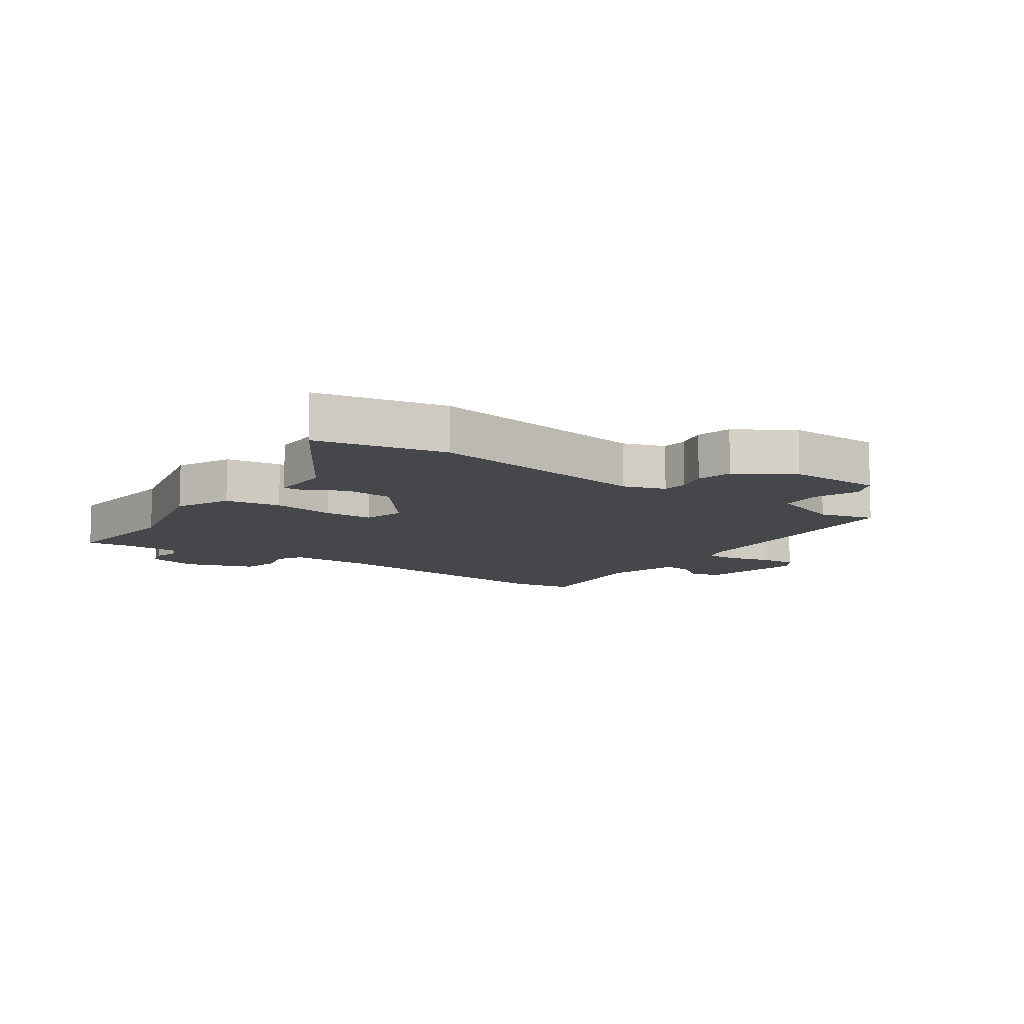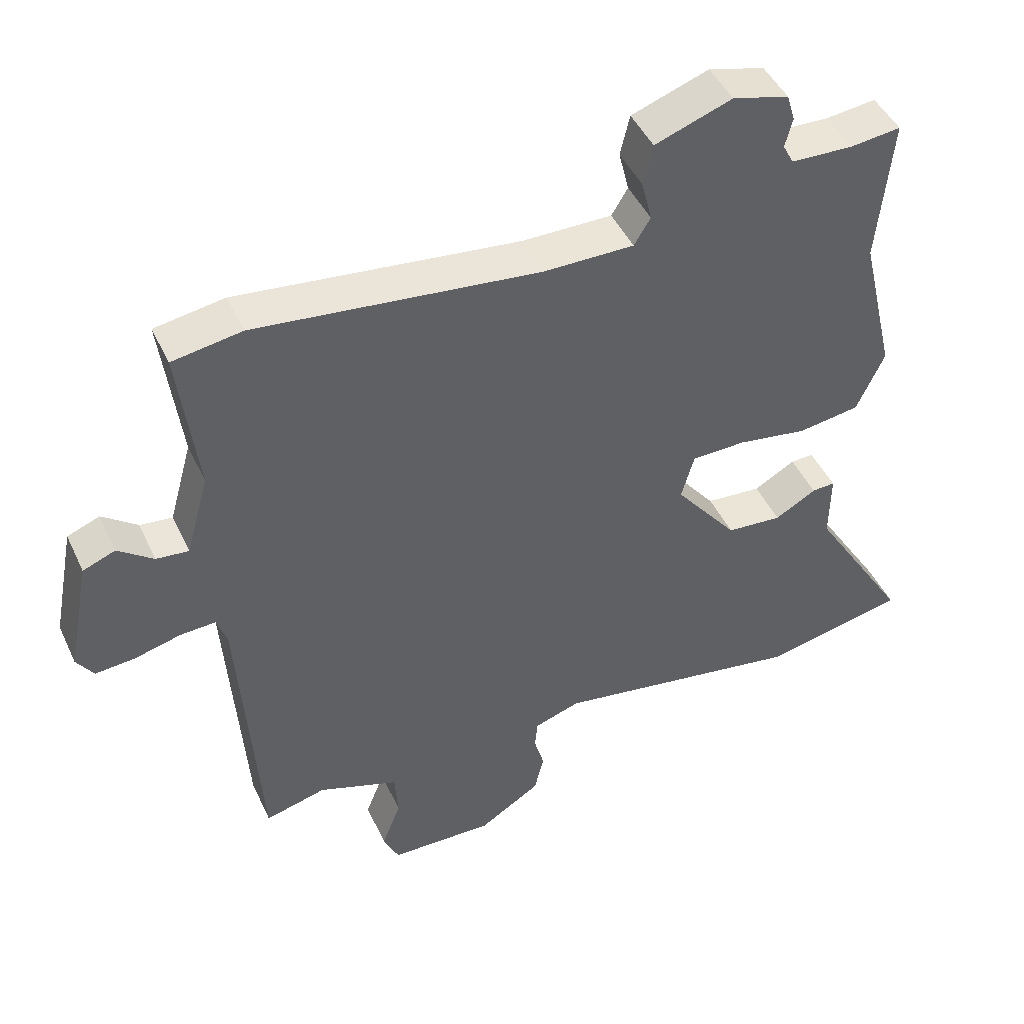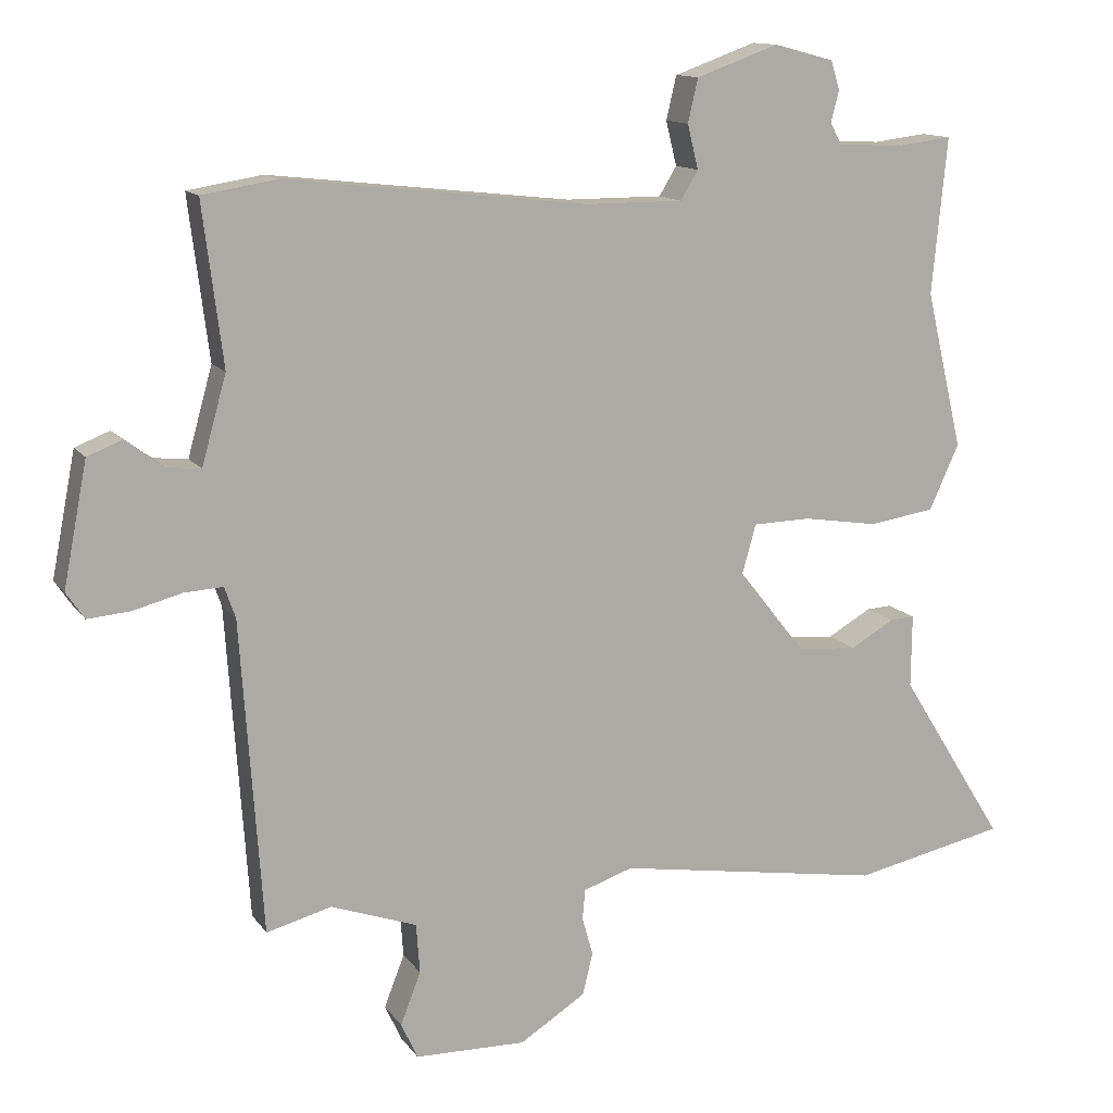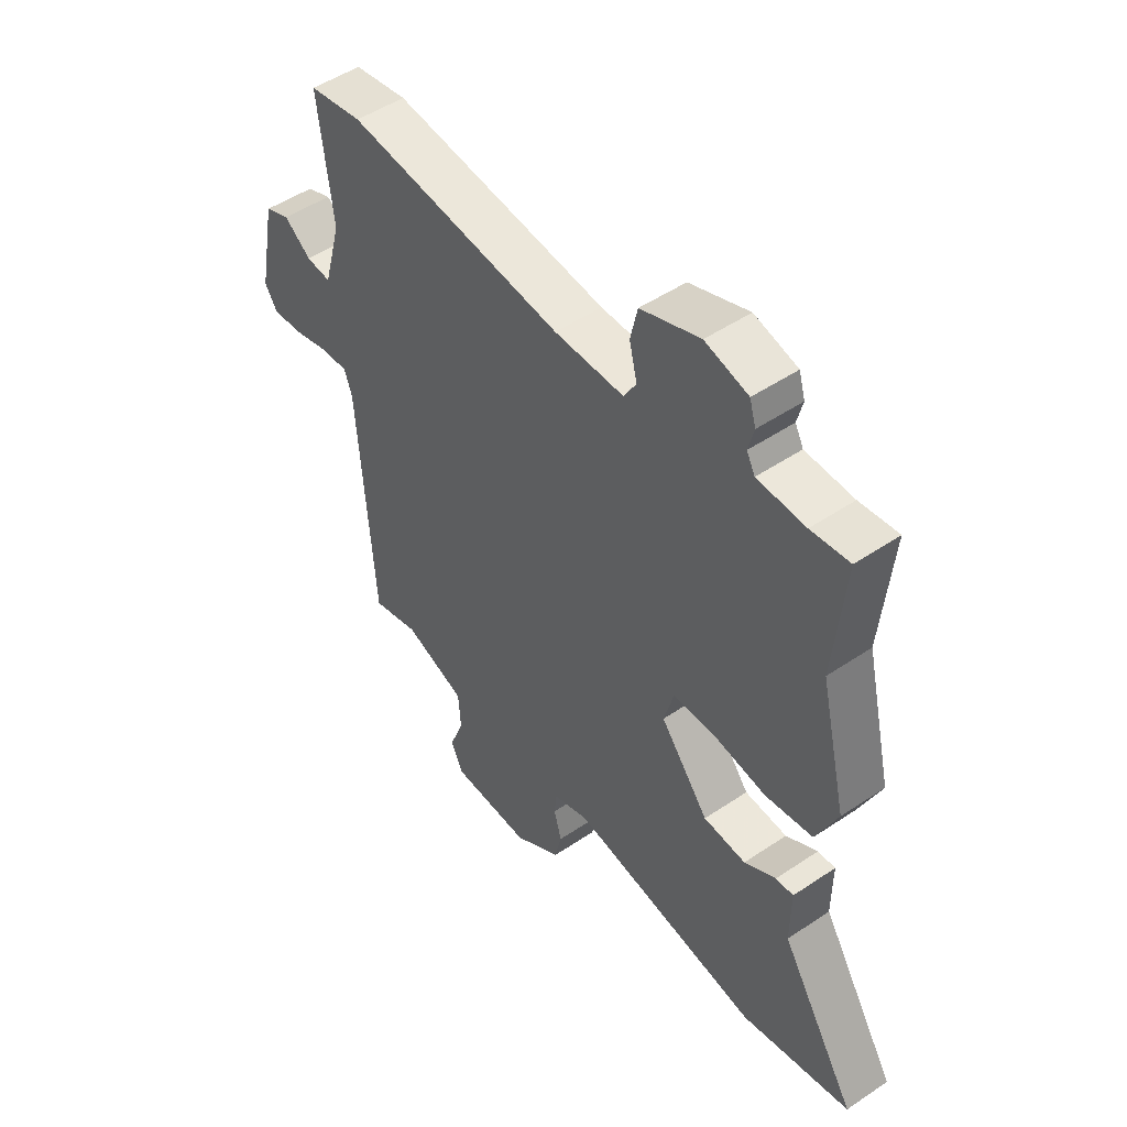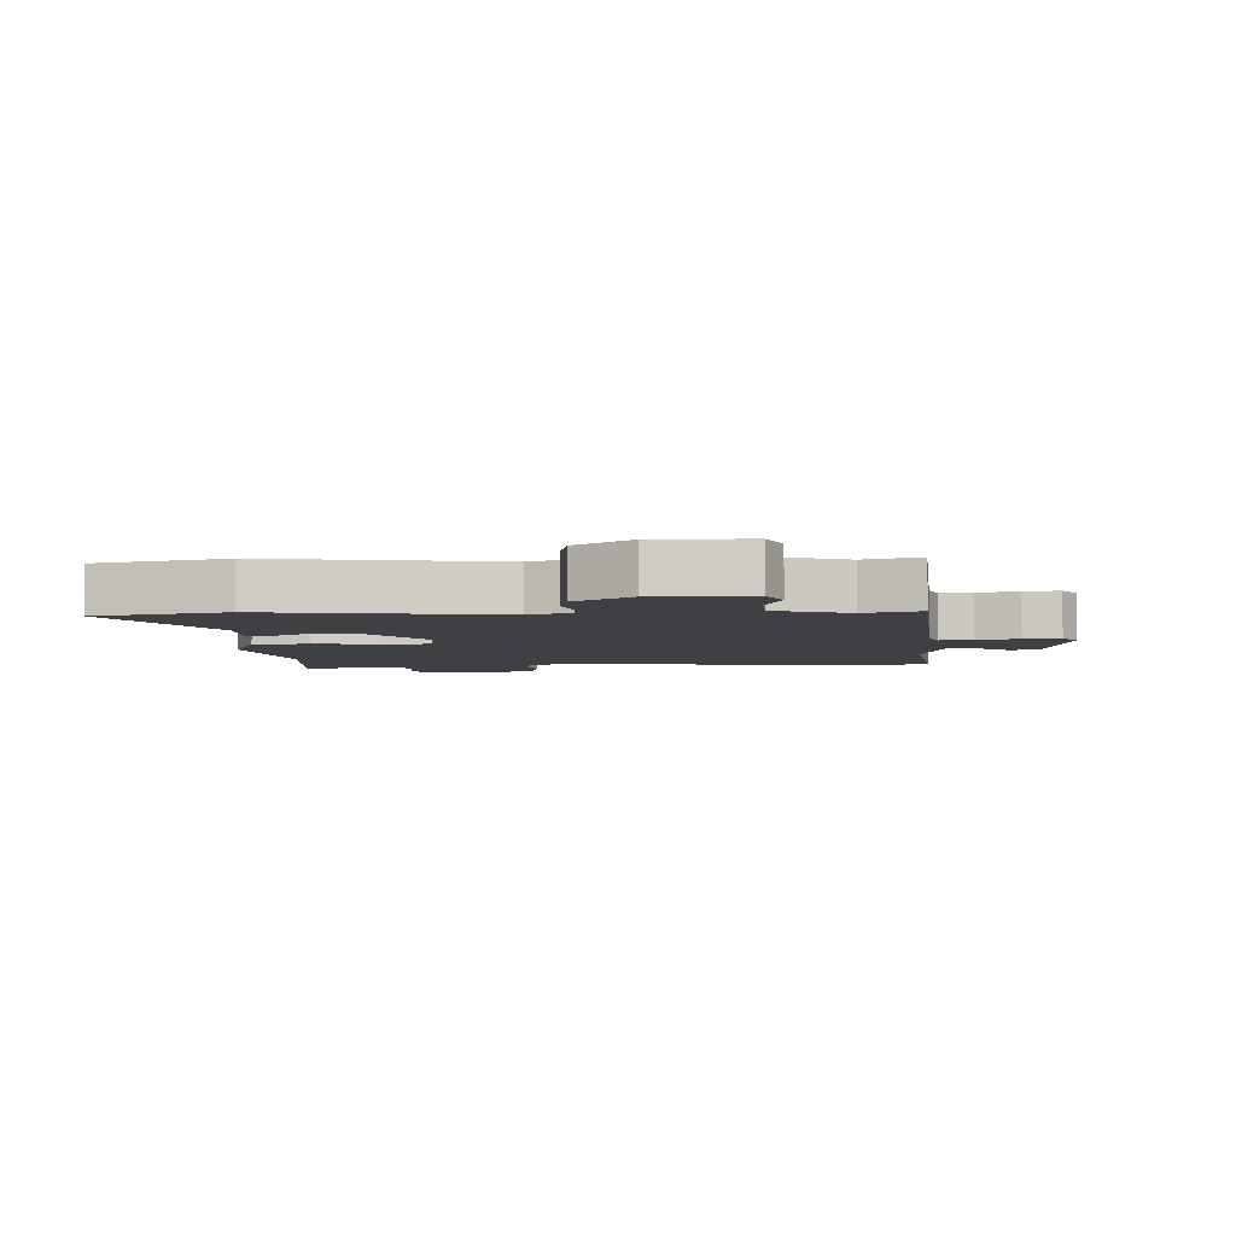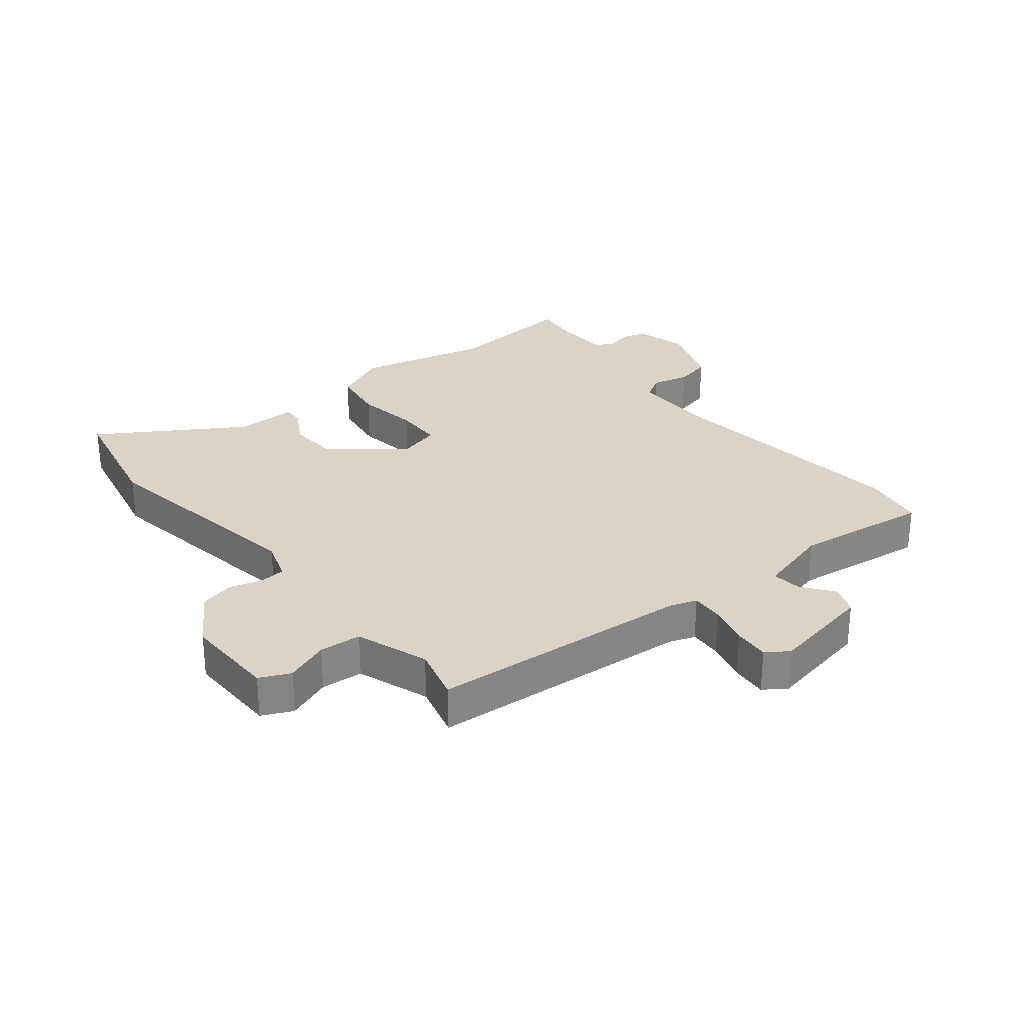
<metadata>
{"format":"obj","ext":"obj","renderer":"f3d","projection":"perspective","resolution":1024,"background":"white","views":[{"elev":-10.3,"azim":144.9,"up":"+Y"},{"elev":45.6,"azim":-24.0,"up":"+Z"},{"elev":12.7,"azim":-21.8,"up":"+Z"},{"elev":49.3,"azim":53.2,"up":"+Z"},{"elev":-5.1,"azim":-176.6,"up":"+Y"},{"elev":28.7,"azim":-128.7,"up":"+Y"}]}
</metadata>
<code>
v -0.555 0.07 0.491
v -0.452 0.07 0.508
v -0.034 0.07 0.462
v 0.1 0.07 0.462
v 0.124 0.07 0.502
v 0.109 0.07 0.563
v 0.123 0.07 0.623
v 0.237 0.07 0.664
v 0.32 0.07 0.642
v 0.332 0.07 0.602
v 0.321 0.07 0.559
v 0.337 0.07 0.529
v 0.429 0.07 0.526
v 0.503 0.07 0.535
v 0.482 0.07 0.32
v 0.533 0.07 0.103
v 0.492 0.07 0.013
v 0.401 0.07 -0.001
v 0.298 0.07 0.015
v 0.218 0.07 0.013
v 0.199 0.07 -0.055
v 0.292 0.07 -0.172
v 0.374 0.07 -0.178
v 0.435 0.07 -0.143
v 0.469 0.07 -0.141
v 0.468 0.07 -0.242
v 0.614 0.07 -0.476
v 0.403 0.07 -0.521
v 0.033 0.07 -0.462
v -0.035 0.07 -0.485
v -0.039 0.07 -0.527
v -0.024 0.07 -0.58
v -0.038 0.07 -0.638
v -0.129 0.07 -0.696
v -0.283 0.07 -0.693
v -0.306 0.07 -0.643
v -0.278 0.07 -0.571
v -0.283 0.07 -0.502
v -0.402 0.07 -0.46
v -0.492 0.07 -0.484
v -0.522 0.07 -0.052
v -0.537 0.07 -0.009
v -0.59 0.07 -0.012
v -0.658 0.07 -0.03
v -0.717 0.07 -0.035
v -0.742 0.07 0.002
v -0.709 0.07 0.172
v -0.661 0.07 0.191
v -0.609 0.07 0.152
v -0.561 0.07 0.147
v -0.527 0.07 0.269
v -0.555 0 0.491
v -0.452 0 0.508
v -0.034 0 0.462
v 0.1 0 0.462
v 0.124 0 0.502
v 0.109 0 0.563
v 0.123 0 0.623
v 0.237 0 0.664
v 0.32 0 0.642
v 0.332 0 0.602
v 0.321 0 0.559
v 0.337 0 0.529
v 0.429 0 0.526
v 0.503 0 0.535
v 0.482 0 0.32
v 0.533 0 0.103
v 0.492 0 0.013
v 0.401 0 -0.001
v 0.298 0 0.015
v 0.218 0 0.013
v 0.199 0 -0.055
v 0.292 0 -0.172
v 0.374 0 -0.178
v 0.435 0 -0.143
v 0.469 0 -0.141
v 0.468 0 -0.242
v 0.614 0 -0.476
v 0.403 0 -0.521
v 0.033 0 -0.462
v -0.035 0 -0.485
v -0.039 0 -0.527
v -0.024 0 -0.58
v -0.038 0 -0.638
v -0.129 0 -0.696
v -0.283 0 -0.693
v -0.306 0 -0.643
v -0.278 0 -0.571
v -0.283 0 -0.502
v -0.402 0 -0.46
v -0.492 0 -0.484
v -0.522 0 -0.052
v -0.537 0 -0.009
v -0.59 0 -0.012
v -0.658 0 -0.03
v -0.717 0 -0.035
v -0.742 0 0.002
v -0.709 0 0.172
v -0.661 0 0.191
v -0.609 0 0.152
v -0.561 0 0.147
v -0.527 0 0.269
f 47 48 49
f 46 47 49
f 45 46 49
f 44 45 49
f 43 44 49
f 42 43 49 50
f 41 42 50 51
f 39 40 41 51
f 35 36 37
f 34 35 37
f 33 34 37
f 32 33 37
f 31 32 37
f 30 31 37 38
f 1 2 3
f 51 1 3
f 39 51 3
f 38 39 3
f 30 38 3
f 29 30 3
f 23 24 25 26
f 27 28 29
f 26 27 29
f 23 26 29
f 22 23 29
f 17 18 19
f 16 17 19
f 15 16 19
f 15 19 20
f 14 15 20
f 13 14 20
f 12 13 20
f 11 12 20 21
f 9 10 11
f 8 9 11
f 7 8 11
f 6 7 11
f 5 6 11
f 4 5 11 21
f 29 3 4 21
f 21 22 29
f 100 99 98
f 100 98 97
f 100 97 96
f 100 96 95
f 100 95 94
f 101 100 94 93
f 102 101 93 92
f 102 92 91 90
f 88 87 86
f 88 86 85
f 88 85 84
f 88 84 83
f 88 83 82
f 89 88 82 81
f 54 53 52
f 54 52 102
f 54 102 90
f 54 90 89
f 54 89 81
f 54 81 80
f 77 76 75 74
f 80 79 78
f 80 78 77
f 80 77 74
f 80 74 73
f 70 69 68
f 70 68 67
f 70 67 66
f 71 70 66
f 71 66 65
f 71 65 64
f 71 64 63
f 72 71 63 62
f 62 61 60
f 62 60 59
f 62 59 58
f 62 58 57
f 62 57 56
f 72 62 56 55
f 72 55 54 80
f 80 73 72
f 1 52 53 2
f 2 53 54 3
f 3 54 55 4
f 4 55 56 5
f 5 56 57 6
f 6 57 58 7
f 7 58 59 8
f 8 59 60 9
f 9 60 61 10
f 10 61 62 11
f 11 62 63 12
f 12 63 64 13
f 13 64 65 14
f 14 65 66 15
f 15 66 67 16
f 16 67 68 17
f 17 68 69 18
f 18 69 70 19
f 19 70 71 20
f 20 71 72 21
f 21 72 73 22
f 22 73 74 23
f 23 74 75 24
f 24 75 76 25
f 25 76 77 26
f 26 77 78 27
f 27 78 79 28
f 28 79 80 29
f 29 80 81 30
f 30 81 82 31
f 31 82 83 32
f 32 83 84 33
f 33 84 85 34
f 34 85 86 35
f 35 86 87 36
f 36 87 88 37
f 37 88 89 38
f 38 89 90 39
f 39 90 91 40
f 40 91 92 41
f 41 92 93 42
f 42 93 94 43
f 43 94 95 44
f 44 95 96 45
f 45 96 97 46
f 46 97 98 47
f 47 98 99 48
f 48 99 100 49
f 49 100 101 50
f 50 101 102 51
f 51 102 52 1

</code>
